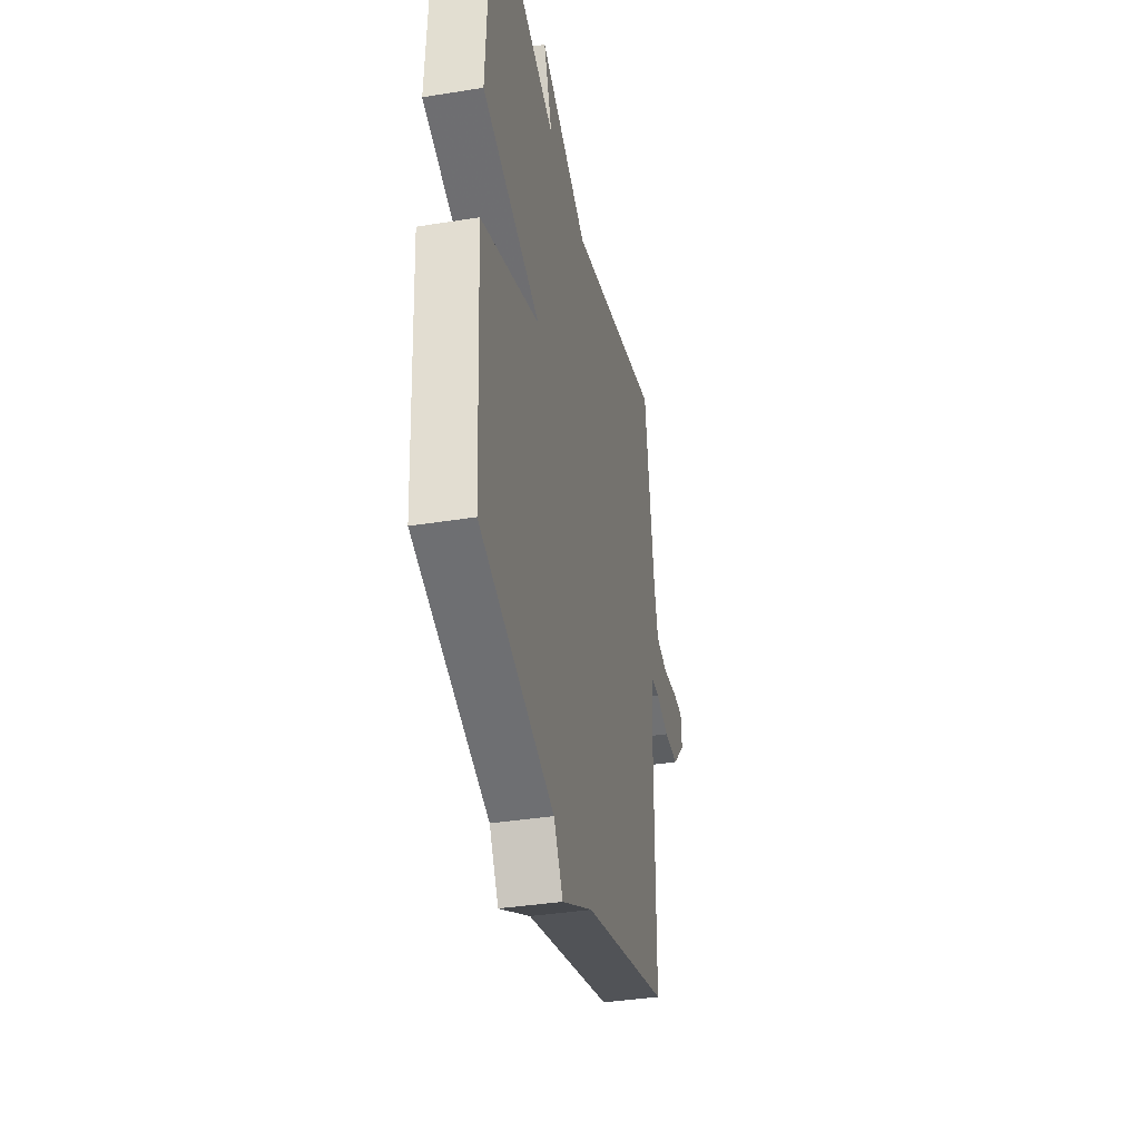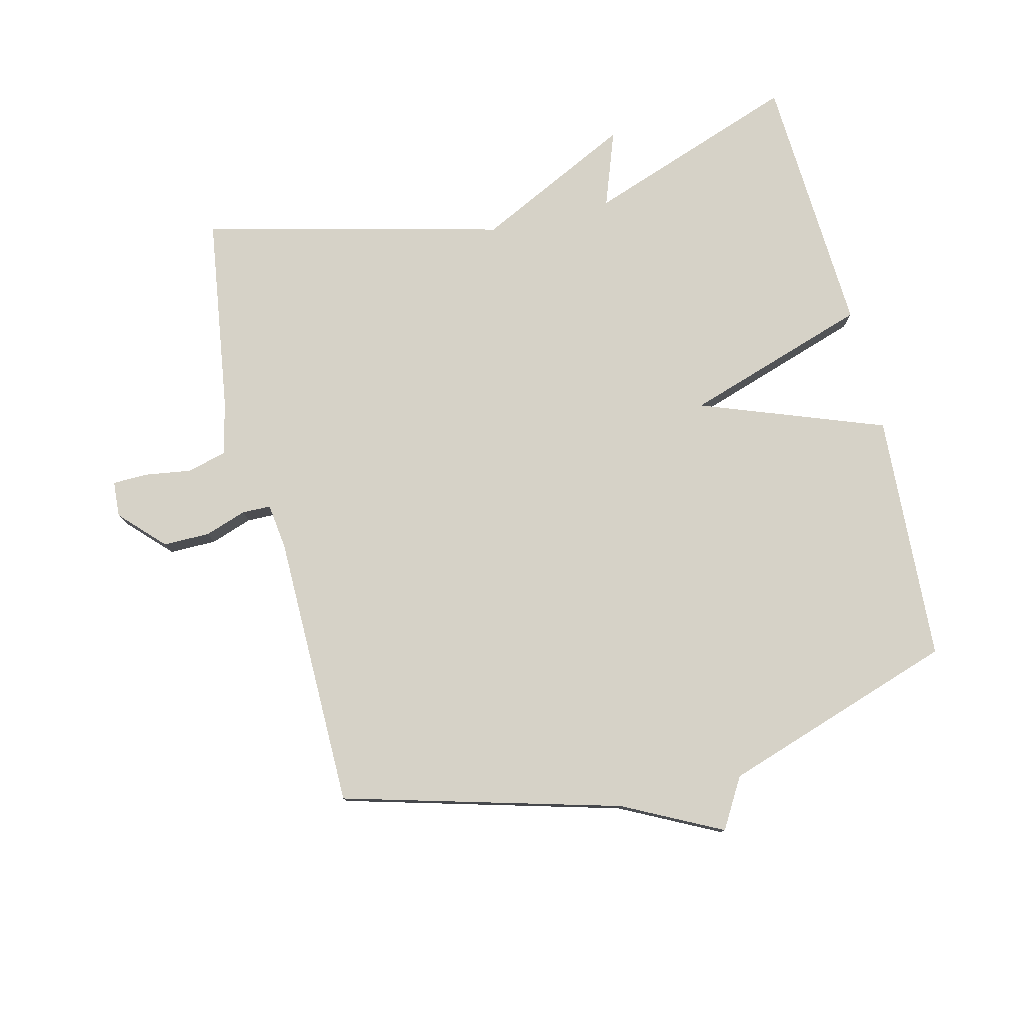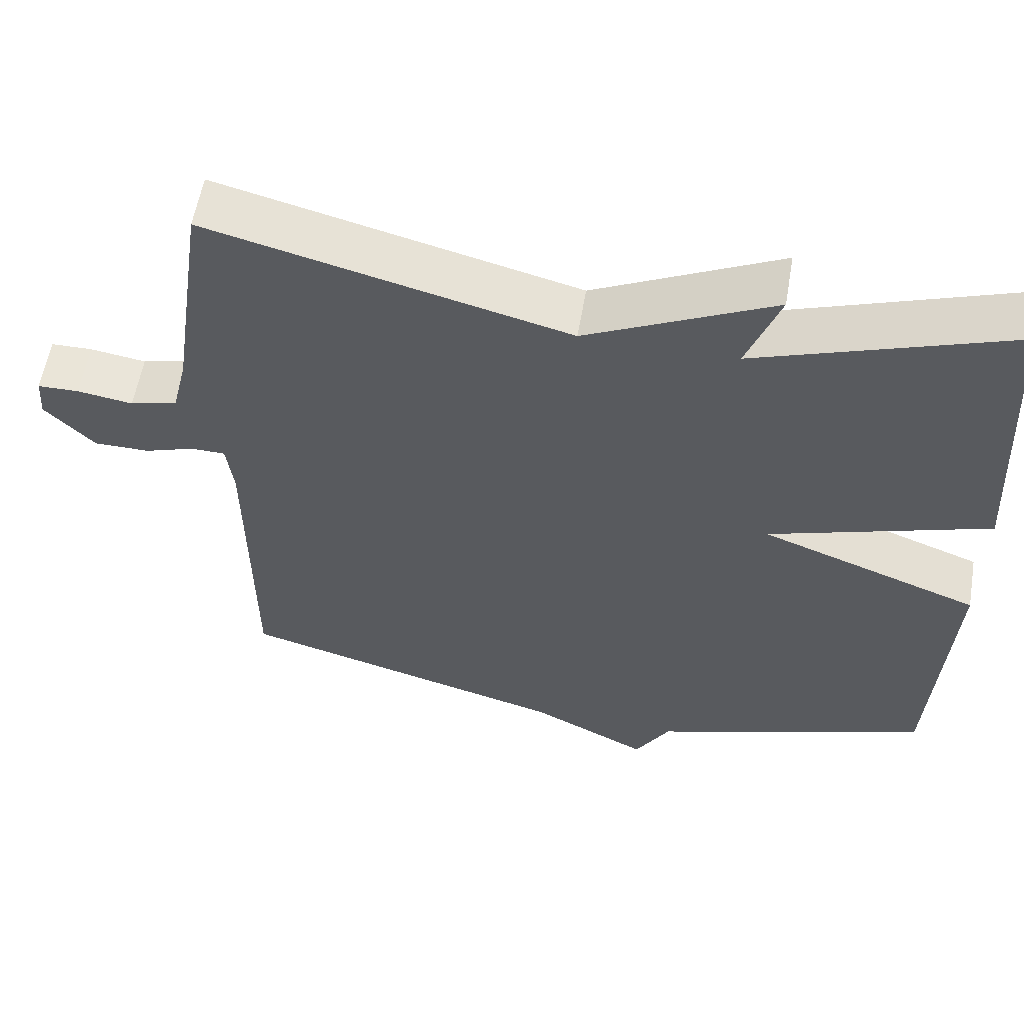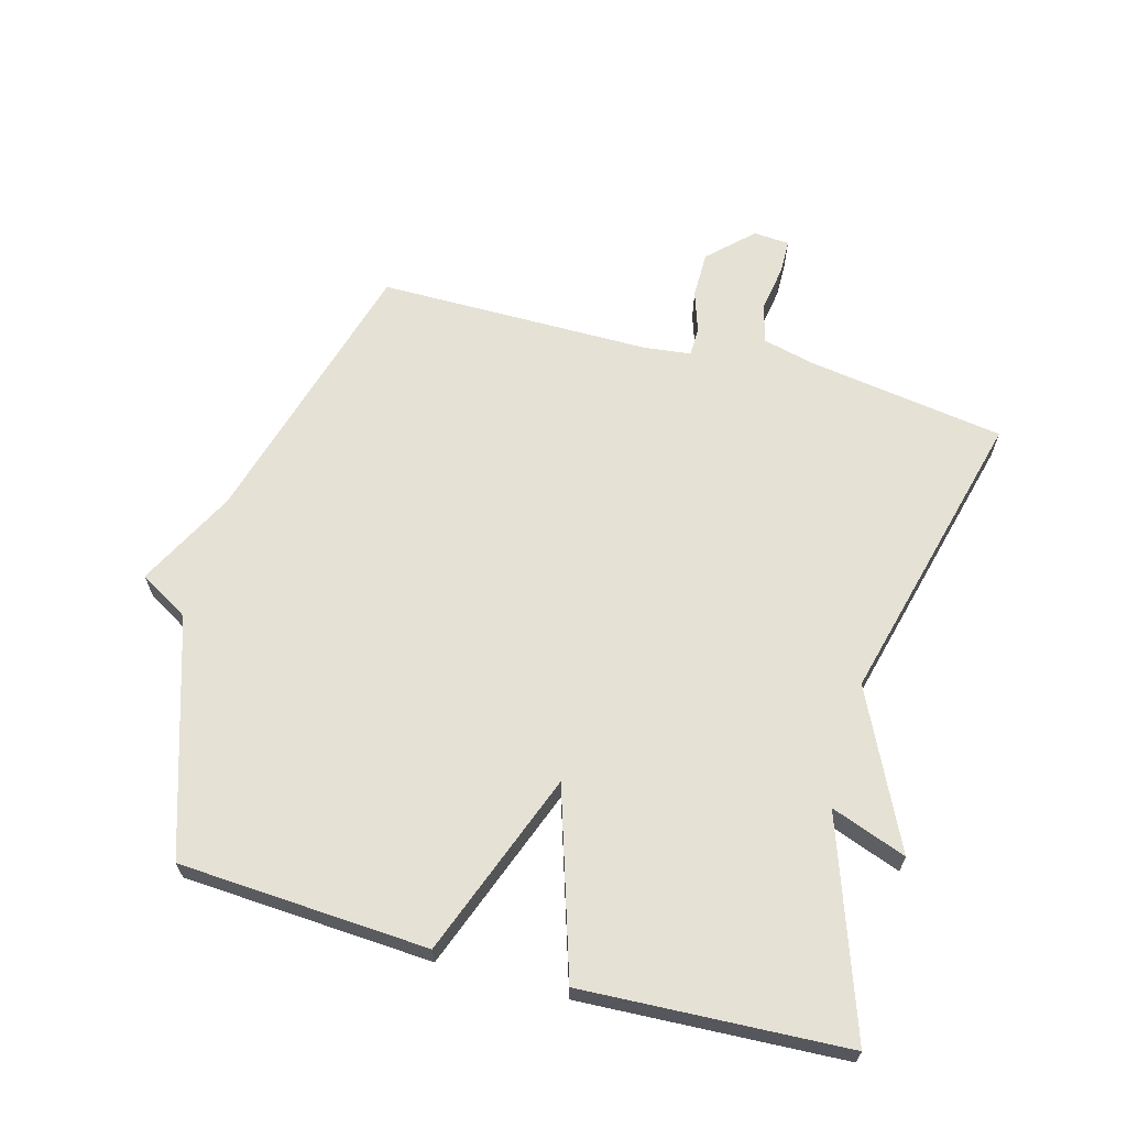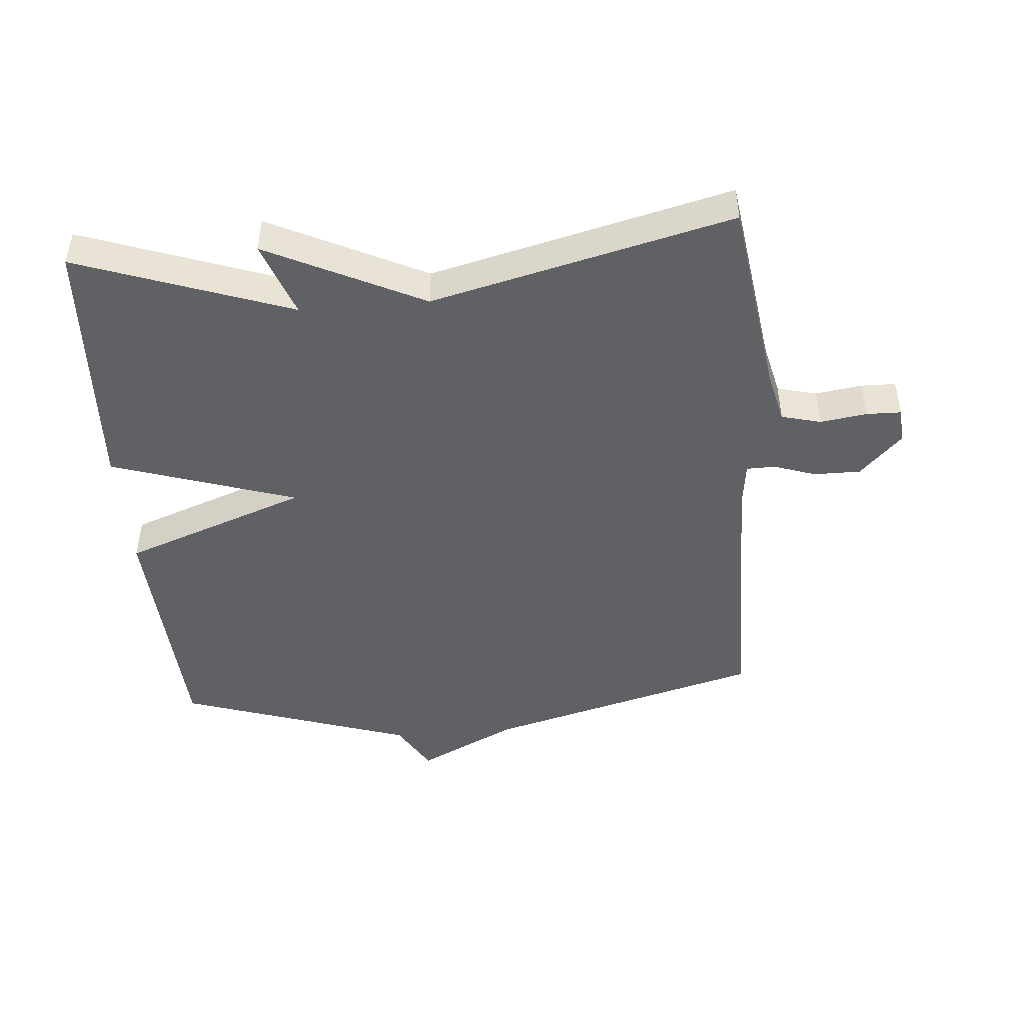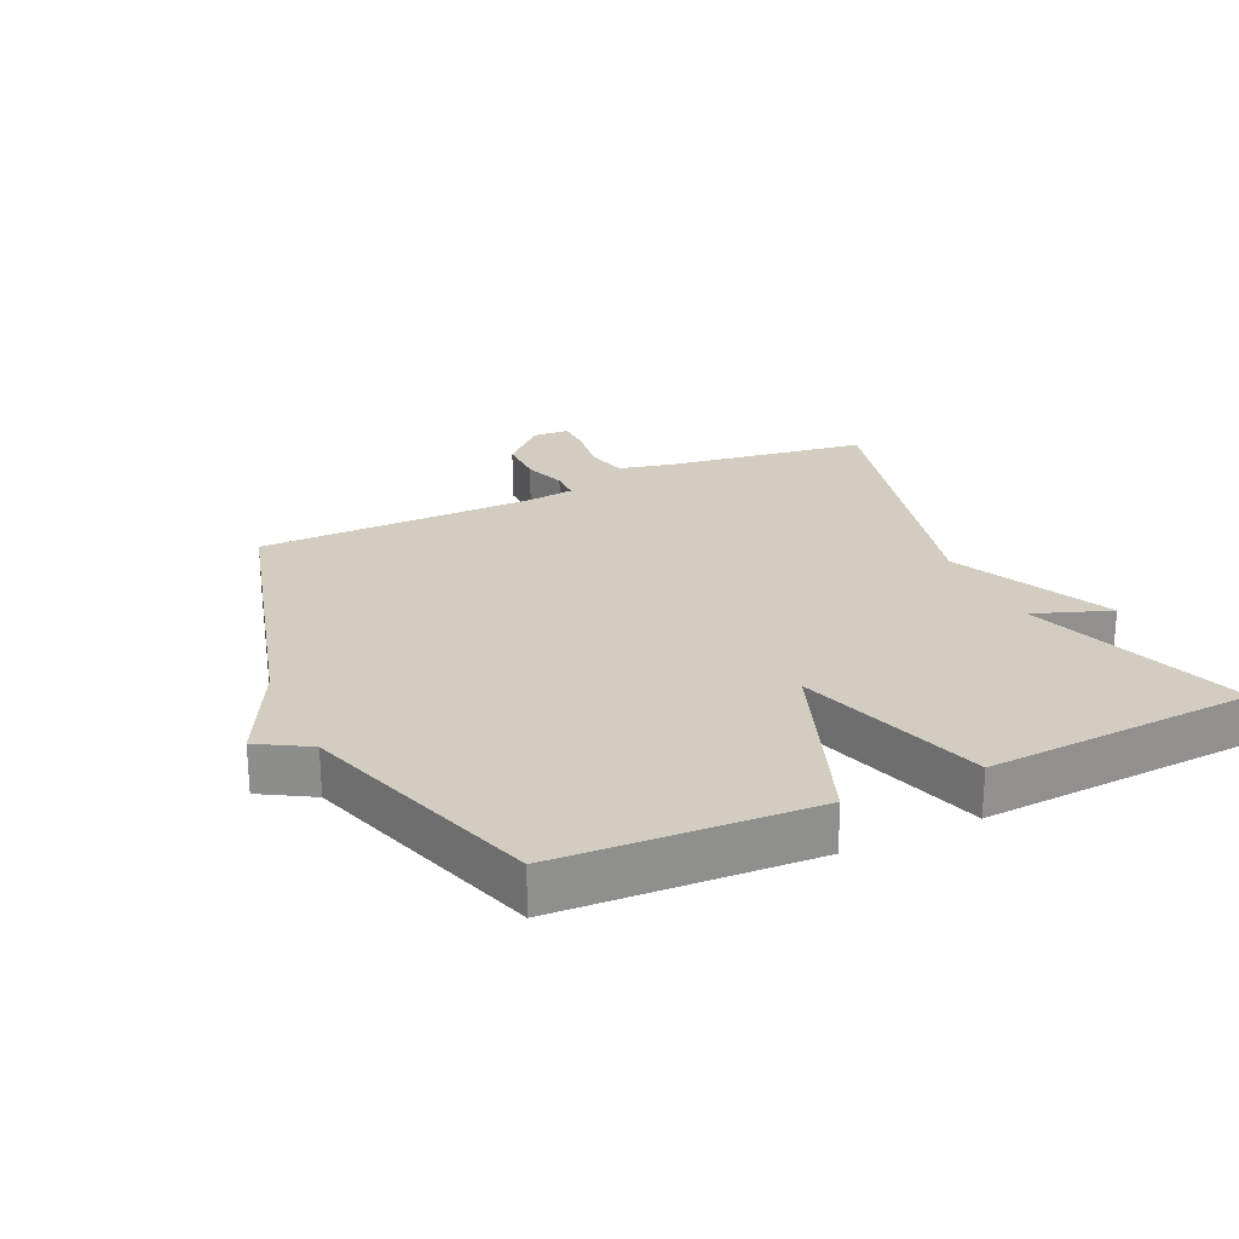
<metadata>
{"format":"obj","ext":"obj","renderer":"f3d","projection":"perspective","resolution":1024,"background":"white","views":[{"elev":-37.3,"azim":-78.3,"up":"+Z"},{"elev":78.6,"azim":166.1,"up":"+Y"},{"elev":58.0,"azim":-170.3,"up":"+Z"},{"elev":64.9,"azim":-74.4,"up":"+Y"},{"elev":-46.4,"azim":4.6,"up":"+Y"},{"elev":24.7,"azim":-114.9,"up":"+Y"}]}
</metadata>
<code>
v 0.5 0.07 0.5
v 0.546 0.07 0.192
v 0.566 0.07 0.109
v 0.628 0.07 0.093
v 0.701 0.07 0.104
v 0.755 0.07 0.103
v 0.759 0.07 0.047
v 0.694 0.07 -0.02
v 0.621 0.07 -0.02
v 0.556 0.07 0.002
v 0.511 0.07 0.001
v 0.502 0.07 -0.071
v 0.5 0.07 -0.5
v 0.066 0.07 -0.62
v -0.088 0.07 -0.698
v -0.134 0.07 -0.62
v -0.5 0.07 -0.5
v -0.522 0.07 -0.111
v -0.234 0.07 -0.004
v -0.522 0.07 0.089
v -0.5 0.07 0.5
v -0.168 0.07 0.383
v -0.211 0.07 0.501
v 0.032 0.07 0.383
v 0.5 0 0.5
v 0.546 0 0.192
v 0.566 0 0.109
v 0.628 0 0.093
v 0.701 0 0.104
v 0.755 0 0.103
v 0.759 0 0.047
v 0.694 0 -0.02
v 0.621 0 -0.02
v 0.556 0 0.002
v 0.511 0 0.001
v 0.502 0 -0.071
v 0.5 0 -0.5
v 0.066 0 -0.62
v -0.088 0 -0.698
v -0.134 0 -0.62
v -0.5 0 -0.5
v -0.522 0 -0.111
v -0.234 0 -0.004
v -0.522 0 0.089
v -0.5 0 0.5
v -0.168 0 0.383
v -0.211 0 0.501
v 0.032 0 0.383
f 22 23 24
f 19 20 21 22
f 19 22 24
f 16 17 18 19
f 24 1 2
f 19 24 2
f 16 19 2
f 15 16 2
f 14 15 2
f 12 13 14
f 11 12 14
f 8 9 10
f 7 8 10
f 6 7 10
f 5 6 10
f 4 5 10
f 3 4 10 11
f 2 3 11 14
f 48 47 46
f 46 45 44 43
f 48 46 43
f 43 42 41 40
f 26 25 48
f 26 48 43
f 26 43 40
f 26 40 39
f 26 39 38
f 38 37 36
f 38 36 35
f 34 33 32
f 34 32 31
f 34 31 30
f 34 30 29
f 34 29 28
f 35 34 28 27
f 38 35 27 26
f 1 25 26 2
f 2 26 27 3
f 3 27 28 4
f 4 28 29 5
f 5 29 30 6
f 6 30 31 7
f 7 31 32 8
f 8 32 33 9
f 9 33 34 10
f 10 34 35 11
f 11 35 36 12
f 12 36 37 13
f 13 37 38 14
f 14 38 39 15
f 15 39 40 16
f 16 40 41 17
f 17 41 42 18
f 18 42 43 19
f 19 43 44 20
f 20 44 45 21
f 21 45 46 22
f 22 46 47 23
f 23 47 48 24
f 24 48 25 1

</code>
